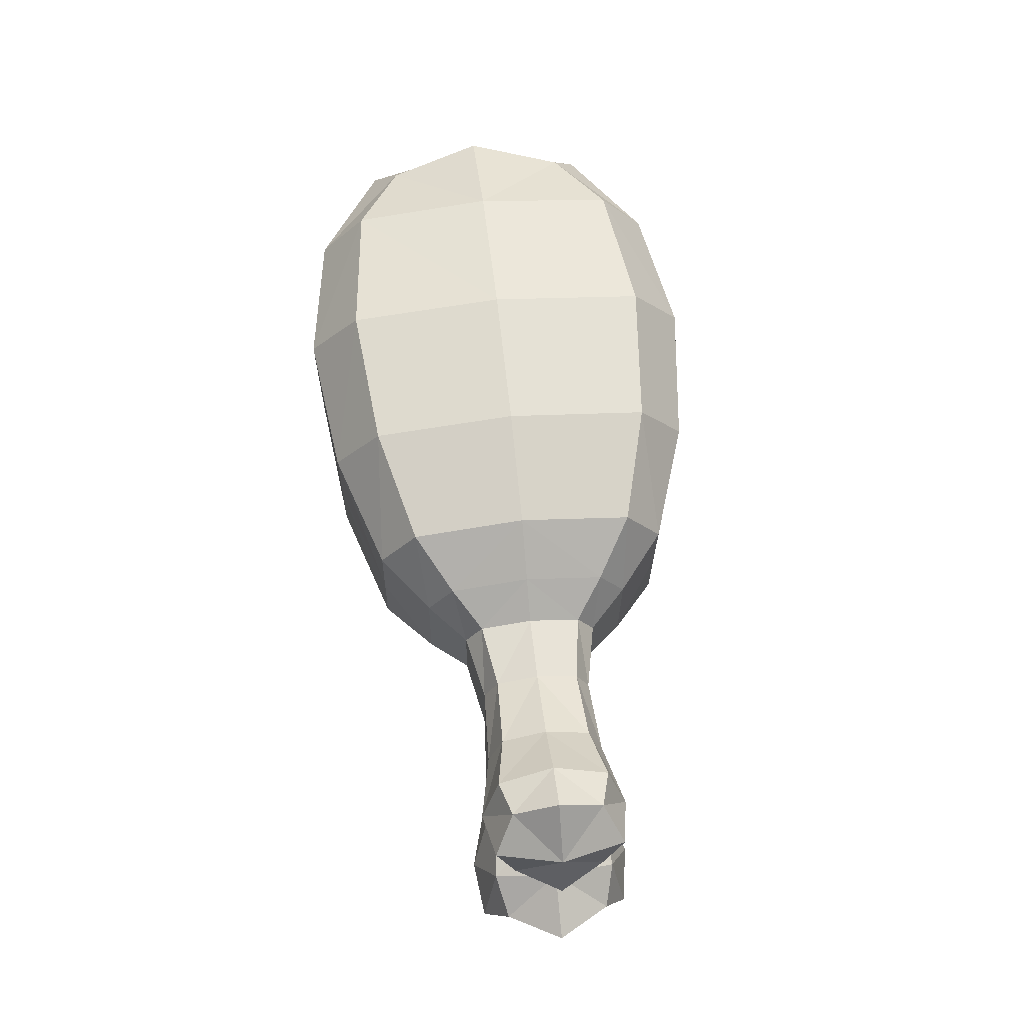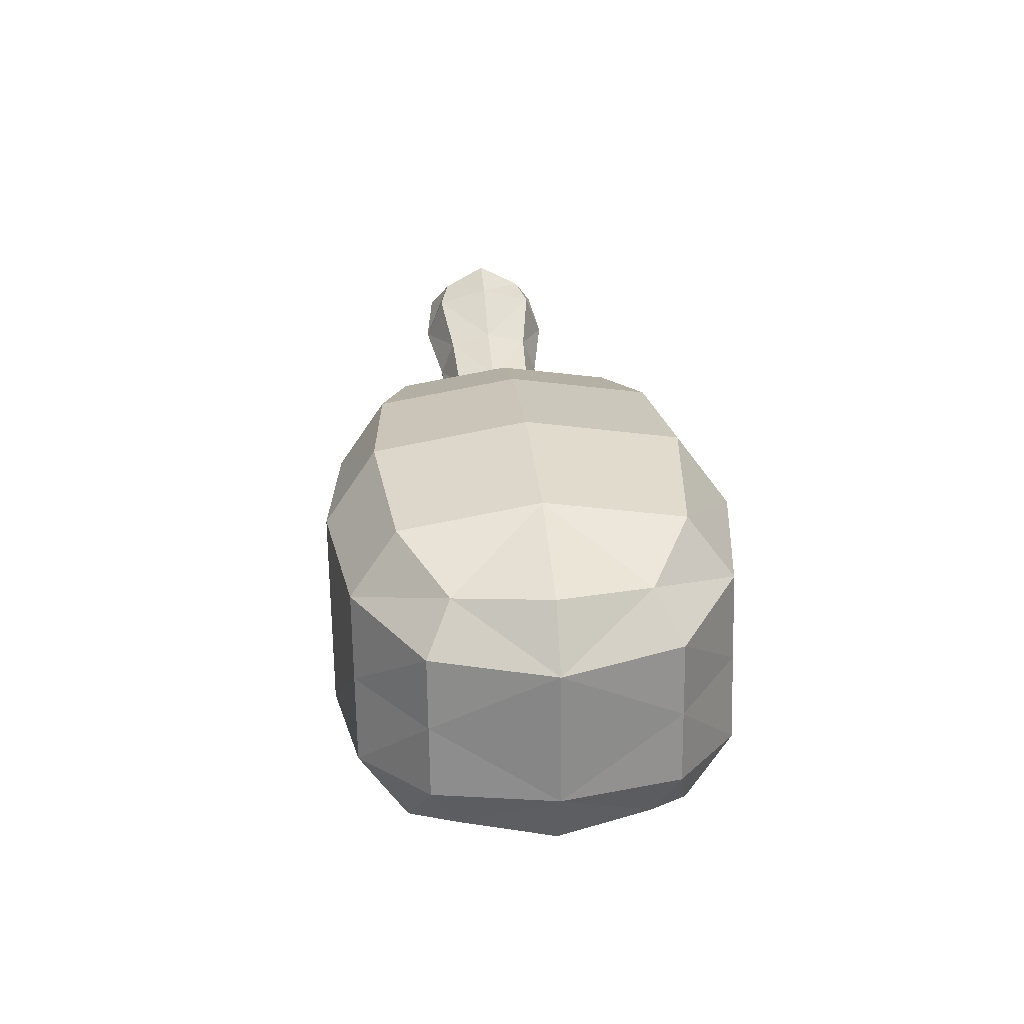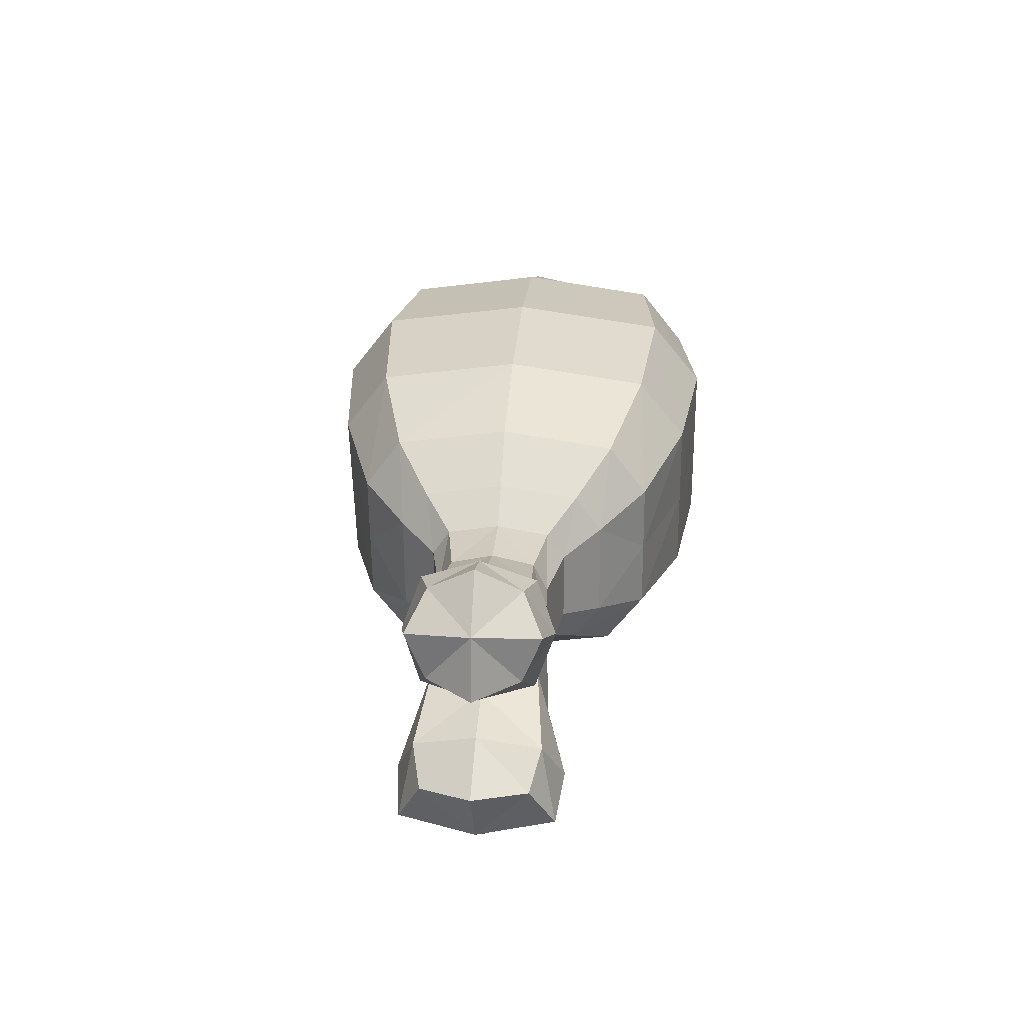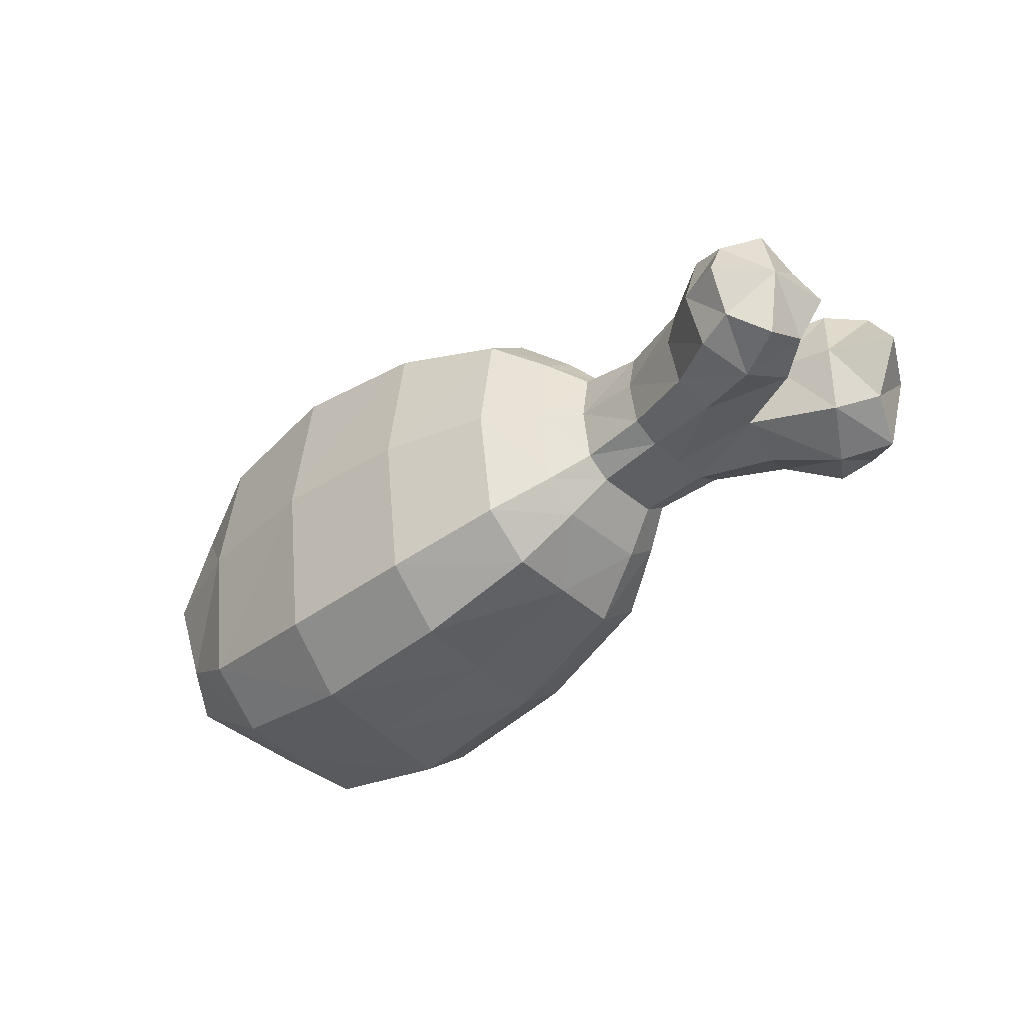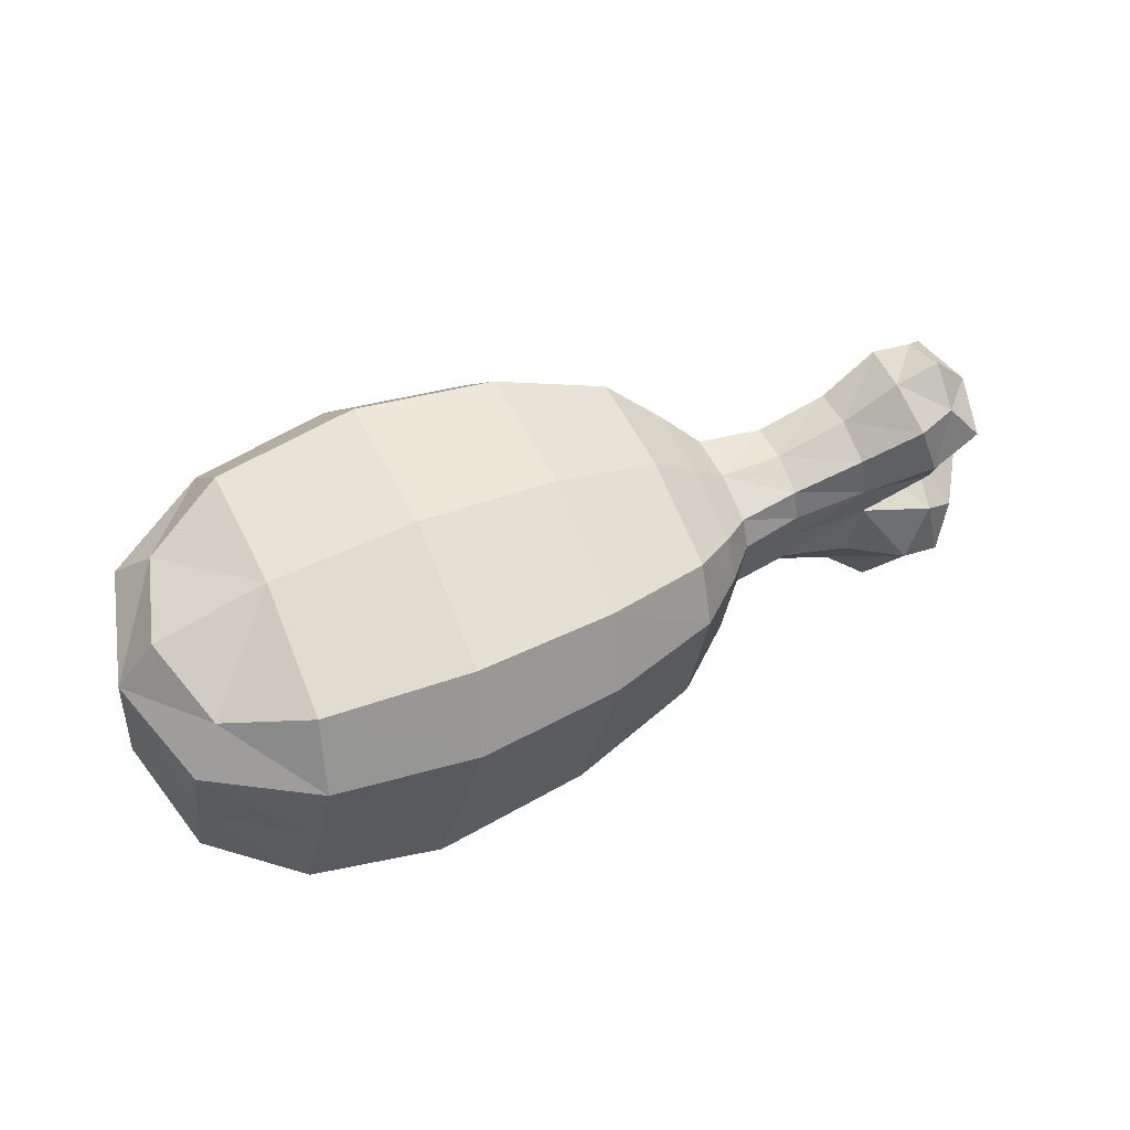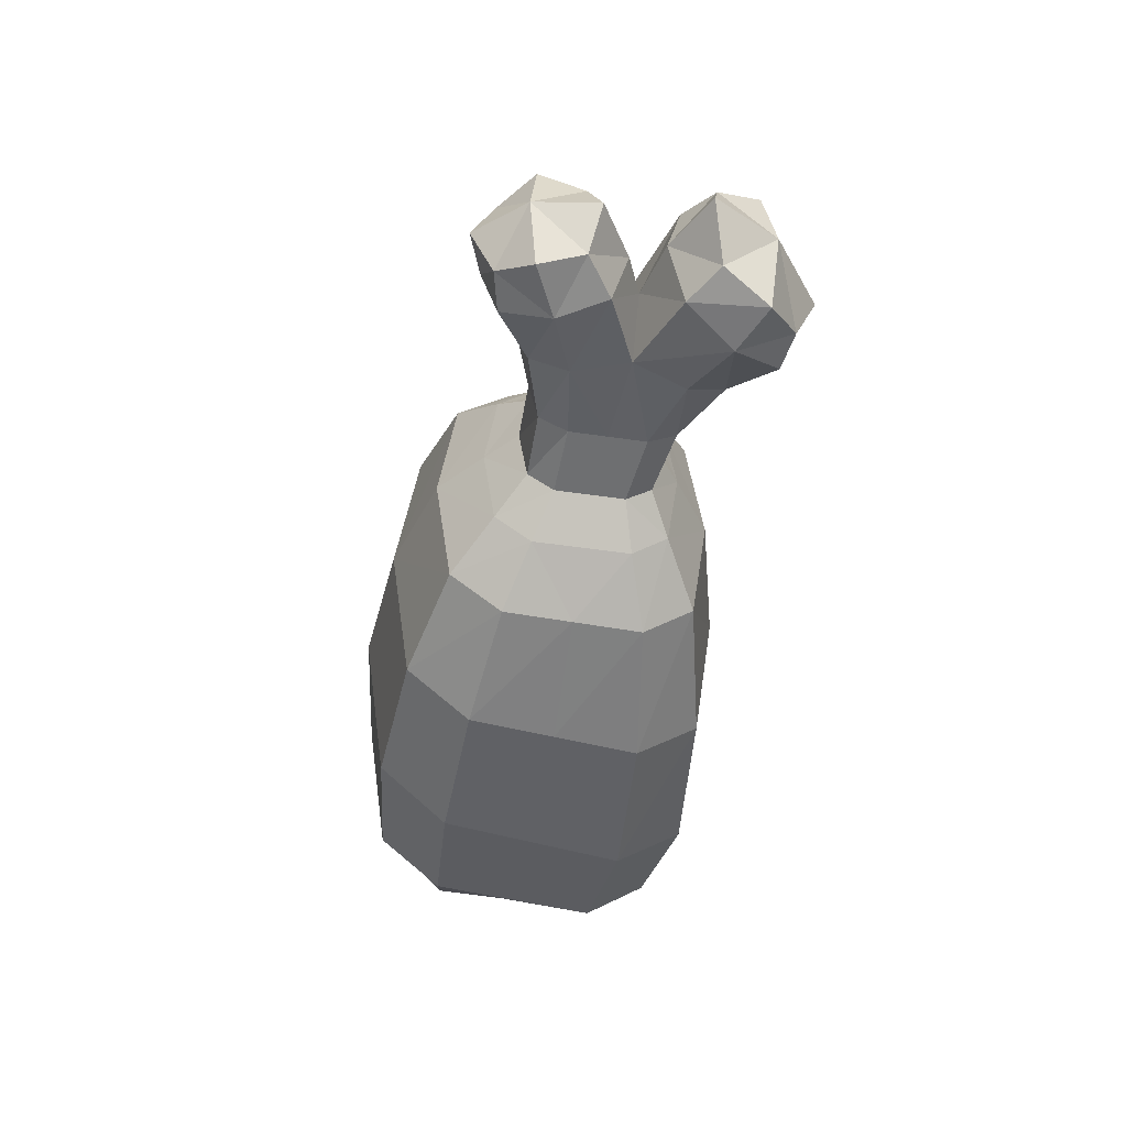
<metadata>
{"format":"obj","ext":"obj","renderer":"f3d","projection":"perspective","resolution":1024,"background":"white","views":[{"elev":57.2,"azim":-96.3,"up":"+Y"},{"elev":31.0,"azim":84.5,"up":"+Y"},{"elev":23.1,"azim":-85.3,"up":"+Y"},{"elev":-37.7,"azim":-132.5,"up":"+Z"},{"elev":61.3,"azim":156.0,"up":"+Y"},{"elev":-43.1,"azim":-95.1,"up":"+Z"}]}
</metadata>
<code>
o ChickenLeg_Cube.048
v -0.6821 -0.03749 -0
v -0.4402 0.02169 -0.08197
v -0.2827 -0.08234 -0.1554
v -0.4402 0.02169 0.08197
v -0.4254 -0.1449 -0
v -0.4451 0.0772 -0
v -0.4303 -0.08934 0.08197
v -0.3016 0.1305 -0
v -0.4303 -0.08934 -0.08197
v -0.7057 -0.08458 -0
v -0.7606 0.09922 -0
v -0.6368 0.1557 -0
v -0.6595 0.05912 -0.1076
v -0.6595 0.05912 0.1076
v -0.7295 -0.2278 -0
v -0.5693 -0.2696 -0
v -0.6375 -0.1771 -0.1217
v -0.6375 -0.1771 0.1217
v 0.4386 -0.08923 0.275
v 0.3831 0.1551 0.275
v -0.2953 0.05958 0.1554
v -0.2827 -0.08234 0.1554
v -0.2764 -0.1533 -0
v -0.2953 0.05958 -0.1554
v 0.593 0.1473 0
v 0.6105 -0.04962 0
v 0.4664 -0.2114 0
v 0.3831 0.1551 -0.275
v 0.3554 0.2773 0
v 0.4386 -0.08923 -0.275
v 0.008265 -0.1206 -0.2805
v -0.07563 0.2536 -0
v -0.04766 0.1289 -0.2805
v 0.03623 -0.2453 -0
v -0.04766 0.1289 0.2805
v 0.008265 -0.1206 0.2805
v -0.5182 -0.2031 -0
v -0.5541 0.02971 0.08735
v -0.5529 0.1041 -0
v -0.5397 -0.1298 -0.09087
v -0.4266 -0.131 -0.06148
v -0.4439 0.06332 -0.06148
v -0.3359 -0.0691 -0.1014
v -0.3314 -0.1199 -0
v -0.3494 0.08329 -0
v -0.3359 -0.0691 0.1014
v -0.4266 -0.131 0.06148
v -0.4439 0.06332 0.06148
v -0.5397 -0.1298 0.09087
v -0.5541 0.02971 -0.08735
v -0.3449 0.03249 -0.1014
v -0.3449 0.03249 0.1014
v -0.4353 -0.03382 0.08197
v -0.3001 0.1128 0.1166
v -0.4353 -0.03382 -0.08197
v -0.6229 -0.05734 -0
v -0.7353 0.08919 0.09455
v -0.7038 0.1736 -0
v -0.7353 0.08919 -0.09455
v -0.7668 0.004757 -0
v -0.6765 -0.01334 0.0807
v -0.6765 -0.01334 -0.0807
v -0.6425 0.1316 -0.0807
v -0.6425 0.1316 0.0807
v -0.6245 -0.2944 -0
v -0.7065 -0.2151 -0.1122
v -0.7065 -0.2151 0.1122
v -0.7885 -0.1359 -0
v -0.6886 -0.1077 -0.09127
v -0.6886 -0.1077 0.09127
v -0.5863 -0.2464 0.09127
v -0.5863 -0.2464 -0.09127
v -0.1937 -0.1069 -0.2224
v -0.1806 -0.2076 -0
v -0.2332 0.1952 -0
v -0.1937 -0.1069 0.2224
v -0.2201 0.09451 -0.2224
v -0.2201 0.09451 0.2224
v 0.4109 0.03294 0.275
v -0.3001 0.1128 -0.1166
v -0.289 -0.01138 -0.1554
v -0.278 -0.1356 -0.1166
v -0.289 -0.01138 0.1554
v -0.278 -0.1356 0.1166
v 0.5675 -0.05952 -0.1766
v 0.5788 -0.1393 0
v 0.5292 0.229 0
v 0.5675 -0.05952 0.1766
v 0.5405 0.1493 -0.1766
v 0.5405 0.1493 0.1766
v 0.6017 0.04884 0
v -0.06864 0.2224 0.2104
v 0.4594 -0.1809 0.2062
v 0.4594 -0.1809 -0.2062
v 0.3623 0.2467 -0.2062
v -0.0197 0.004143 -0.2805
v -0.0197 0.004143 0.2805
v 0.3623 0.2467 0.2062
v 0.02924 -0.2141 0.2104
v 0.02924 -0.2141 -0.2104
v -0.06864 0.2224 -0.2104
v 0.4109 0.03294 -0.275
v 0.2451 -0.1169 -0.306
v 0.1332 0.2871 0
v 0.1705 0.1524 -0.306
v 0.2824 -0.2515 0
v 0.1705 0.1524 0.306
v 0.2451 -0.1169 0.306
v -0.5235 -0.1848 0.06815
v -0.5532 0.08549 0.06551
v -0.5235 -0.1848 -0.06815
v -0.5532 0.08549 -0.06551
v -0.3325 -0.1072 0.07603
v -0.3483 0.07059 0.07603
v -0.3325 -0.1072 -0.07603
v -0.3483 0.07059 -0.07603
v -0.568 -0.05297 0.07705
v -0.568 -0.05297 -0.07705
v -0.3404 -0.01831 -0.1014
v -0.3404 -0.01831 0.1014
v -0.7347 0.0224 0.06593
v -0.6966 0.1404 0.06593
v -0.6966 0.1404 -0.06593
v -0.7347 0.0224 -0.06593
v -0.637 -0.2611 -0.0769
v -0.637 -0.2611 0.0769
v -0.7402 -0.1495 -0.0769
v -0.7402 -0.1495 0.0769
v -0.2069 -0.006185 -0.2224
v -0.1839 -0.1824 -0.1668
v -0.1839 -0.1824 0.1668
v -0.2299 0.17 -0.1668
v -0.2299 0.17 0.1668
v -0.2069 -0.006185 0.2224
v 0.554 0.04487 -0.1766
v 0.5453 -0.1298 -0.1396
v 0.5453 -0.1298 0.1396
v 0.4885 0.2134 -0.1396
v 0.4885 0.2134 0.1396
v 0.554 0.04487 0.1766
v 0.2078 0.01779 0.306
v 0.1426 0.2534 0.2295
v 0.2731 -0.2179 0.2295
v 0.2731 -0.2179 -0.2295
v 0.1426 0.2534 -0.2295
v 0.2078 0.01779 -0.306
f 82 43 3
f 43 81 3
f 3 129 73
f 73 82 3
f 8 116 45
f 8 114 54
f 54 75 8
f 75 80 8
f 79 108 19
f 19 143 93
f 93 88 19
f 19 140 79
f 98 107 20
f 20 141 79
f 79 90 20
f 20 139 98
f 54 52 21
f 52 83 21
f 21 134 78
f 21 133 54
f 83 46 22
f 46 84 22
f 84 76 22
f 22 134 83
f 23 113 44
f 23 115 82
f 82 74 23
f 74 84 23
f 81 51 24
f 51 80 24
f 24 132 77
f 24 129 81
f 25 135 89
f 25 138 87
f 25 139 90
f 25 140 91
f 26 136 85
f 26 135 91
f 26 140 88
f 26 137 86
f 93 106 27
f 106 94 27
f 27 136 86
f 27 137 93
f 28 146 105
f 105 95 28
f 28 138 89
f 89 102 28
f 95 104 29
f 104 98 29
f 29 139 87
f 29 138 95
f 30 144 103
f 103 102 30
f 30 135 85
f 85 94 30
f 31 130 73
f 73 96 31
f 31 146 103
f 103 100 31
f 32 132 75
f 32 133 92
f 92 104 32
f 104 101 32
f 33 129 77
f 77 101 33
f 33 145 105
f 105 96 33
f 34 131 74
f 34 130 100
f 34 144 106
f 34 143 99
f 92 78 35
f 35 134 97
f 97 107 35
f 35 142 92
f 97 76 36
f 36 131 99
f 99 108 36
f 36 141 97
f 82 115 43
f 43 119 81
f 3 81 129
f 73 130 82
f 8 80 116
f 8 45 114
f 54 133 75
f 75 132 80
f 79 141 108
f 19 108 143
f 93 137 88
f 19 88 140
f 98 142 107
f 20 107 141
f 79 140 90
f 20 90 139
f 54 114 52
f 52 120 83
f 21 83 134
f 21 78 133
f 83 120 46
f 46 113 84
f 84 131 76
f 22 76 134
f 23 84 113
f 23 44 115
f 82 130 74
f 74 131 84
f 81 119 51
f 51 116 80
f 24 80 132
f 24 77 129
f 25 91 135
f 25 89 138
f 25 87 139
f 25 90 140
f 26 86 136
f 26 85 135
f 26 91 140
f 26 88 137
f 93 143 106
f 106 144 94
f 27 94 136
f 27 86 137
f 28 102 146
f 105 145 95
f 28 95 138
f 89 135 102
f 95 145 104
f 104 142 98
f 29 98 139
f 29 87 138
f 30 94 144
f 103 146 102
f 30 102 135
f 85 136 94
f 31 100 130
f 73 129 96
f 31 96 146
f 103 144 100
f 32 101 132
f 32 75 133
f 92 142 104
f 104 145 101
f 33 96 129
f 77 132 101
f 33 101 145
f 105 146 96
f 34 99 131
f 34 74 130
f 34 100 144
f 34 106 143
f 92 133 78
f 35 78 134
f 97 141 107
f 35 107 142
f 97 134 76
f 36 76 131
f 99 143 108
f 36 108 141
f 62 56 1
f 56 61 1
f 1 121 60
f 1 124 62
f 55 50 2
f 50 42 2
f 2 116 51
f 2 119 55
f 4 120 52
f 4 114 48
f 48 38 4
f 38 53 4
f 5 111 41
f 41 44 5
f 44 47 5
f 5 109 37
f 45 42 6
f 6 112 39
f 6 110 48
f 48 45 6
f 7 113 46
f 46 53 7
f 7 117 49
f 49 47 7
f 41 40 9
f 9 118 55
f 55 43 9
f 9 115 41
f 70 56 10
f 56 69 10
f 10 127 68
f 10 128 70
f 11 121 57
f 11 122 58
f 11 123 59
f 11 124 60
f 64 39 12
f 39 63 12
f 12 123 58
f 12 122 64
f 13 112 50
f 50 62 13
f 13 124 59
f 13 123 63
f 61 38 14
f 14 110 64
f 14 122 57
f 14 121 61
f 15 126 67
f 15 128 68
f 15 127 66
f 15 125 65
f 16 111 37
f 16 109 71
f 16 126 65
f 16 125 72
f 17 118 40
f 17 111 72
f 17 125 66
f 66 69 17
f 18 109 49
f 18 117 70
f 70 67 18
f 18 126 71
f 62 118 56
f 56 117 61
f 1 61 121
f 1 60 124
f 55 118 50
f 50 112 42
f 2 42 116
f 2 51 119
f 4 53 120
f 4 52 114
f 48 110 38
f 38 117 53
f 5 37 111
f 41 115 44
f 44 113 47
f 5 47 109
f 45 116 42
f 6 42 112
f 6 39 110
f 48 114 45
f 7 47 113
f 46 120 53
f 7 53 117
f 49 109 47
f 41 111 40
f 9 40 118
f 55 119 43
f 9 43 115
f 70 117 56
f 56 118 69
f 10 69 127
f 10 68 128
f 11 60 121
f 11 57 122
f 11 58 123
f 11 59 124
f 64 110 39
f 39 112 63
f 12 63 123
f 12 58 122
f 13 63 112
f 50 118 62
f 13 62 124
f 13 59 123
f 61 117 38
f 14 38 110
f 14 64 122
f 14 57 121
f 15 65 126
f 15 67 128
f 15 68 127
f 15 66 125
f 16 72 111
f 16 37 109
f 16 71 126
f 16 65 125
f 17 69 118
f 17 40 111
f 17 72 125
f 66 127 69
f 18 71 109
f 18 49 117
f 70 128 67
f 18 67 126

</code>
